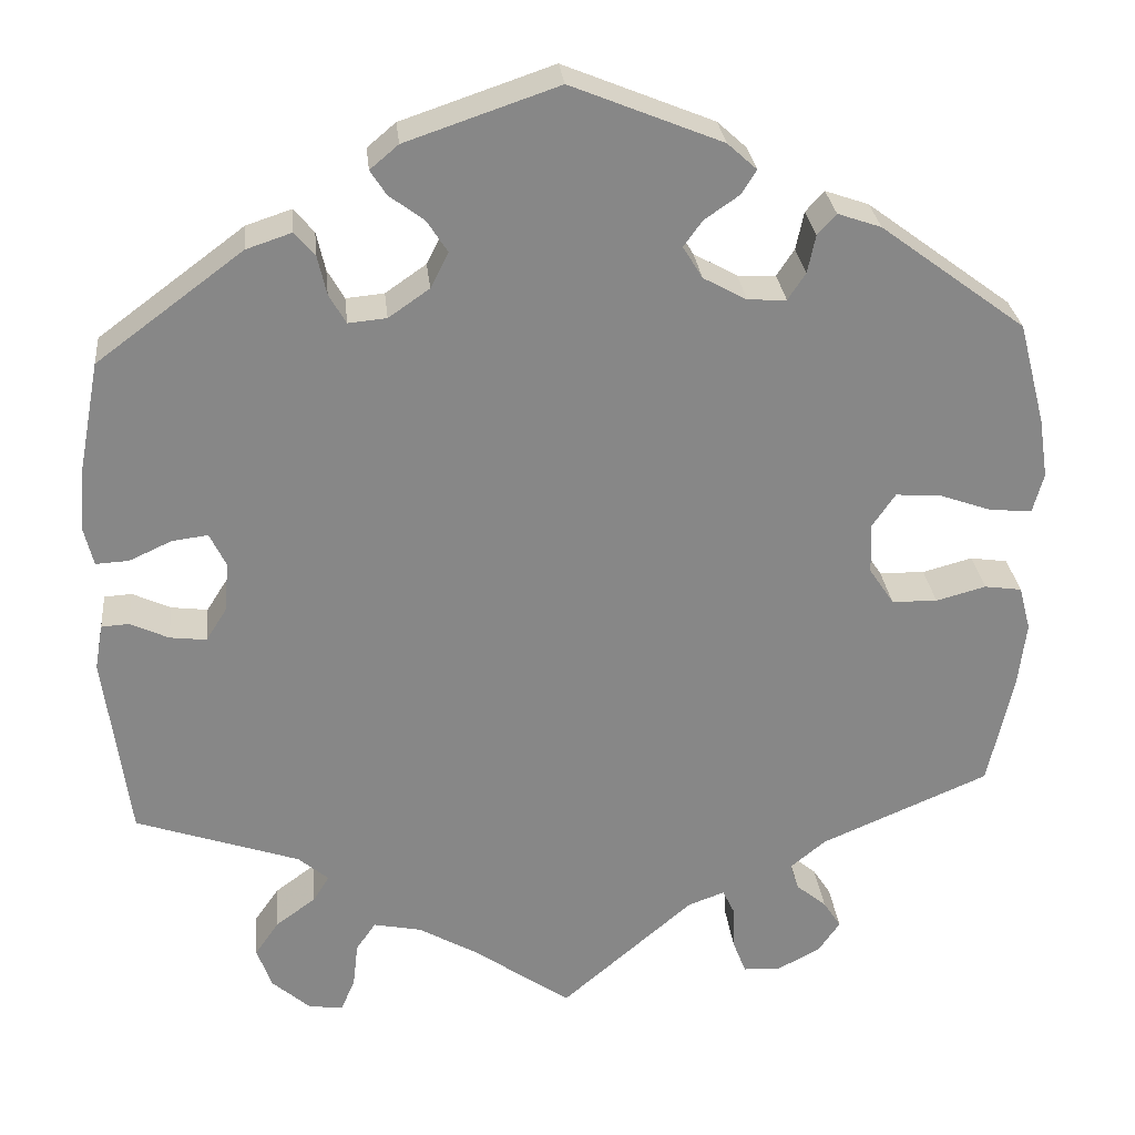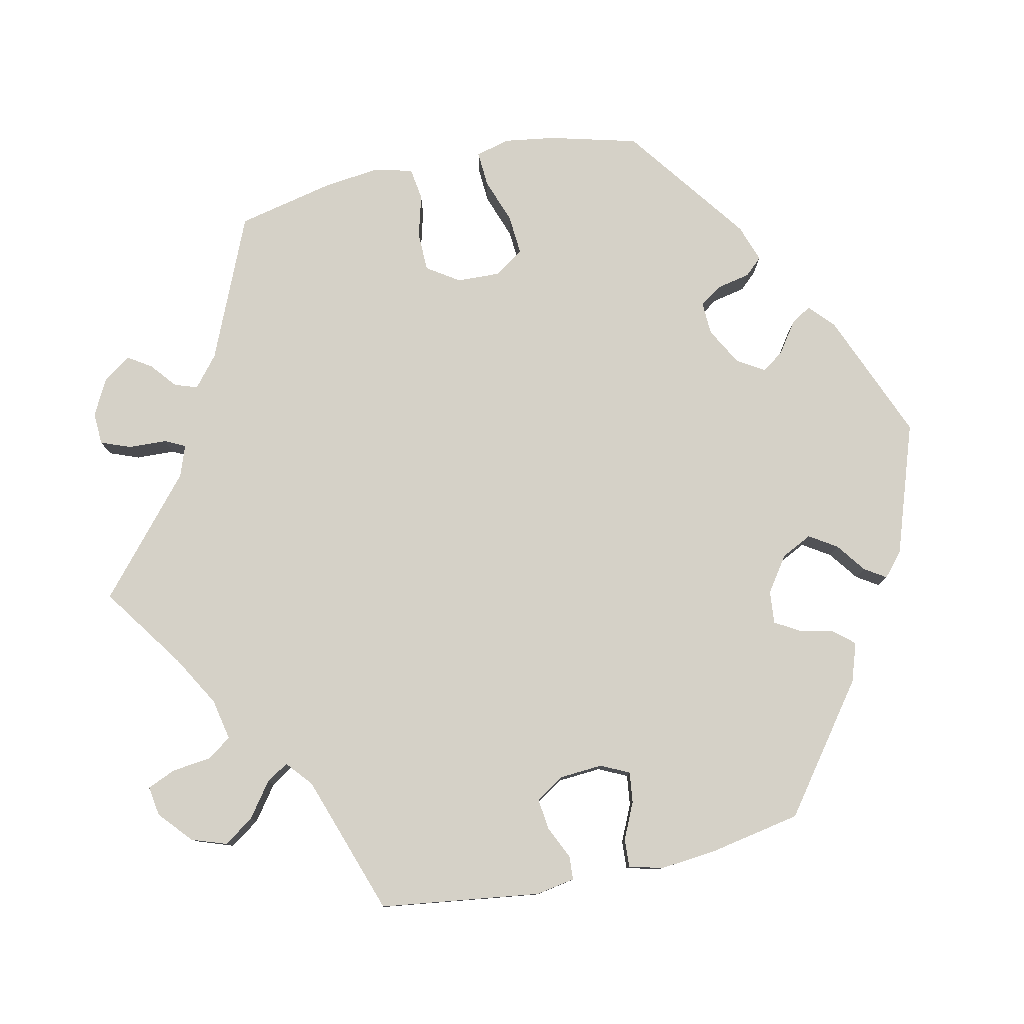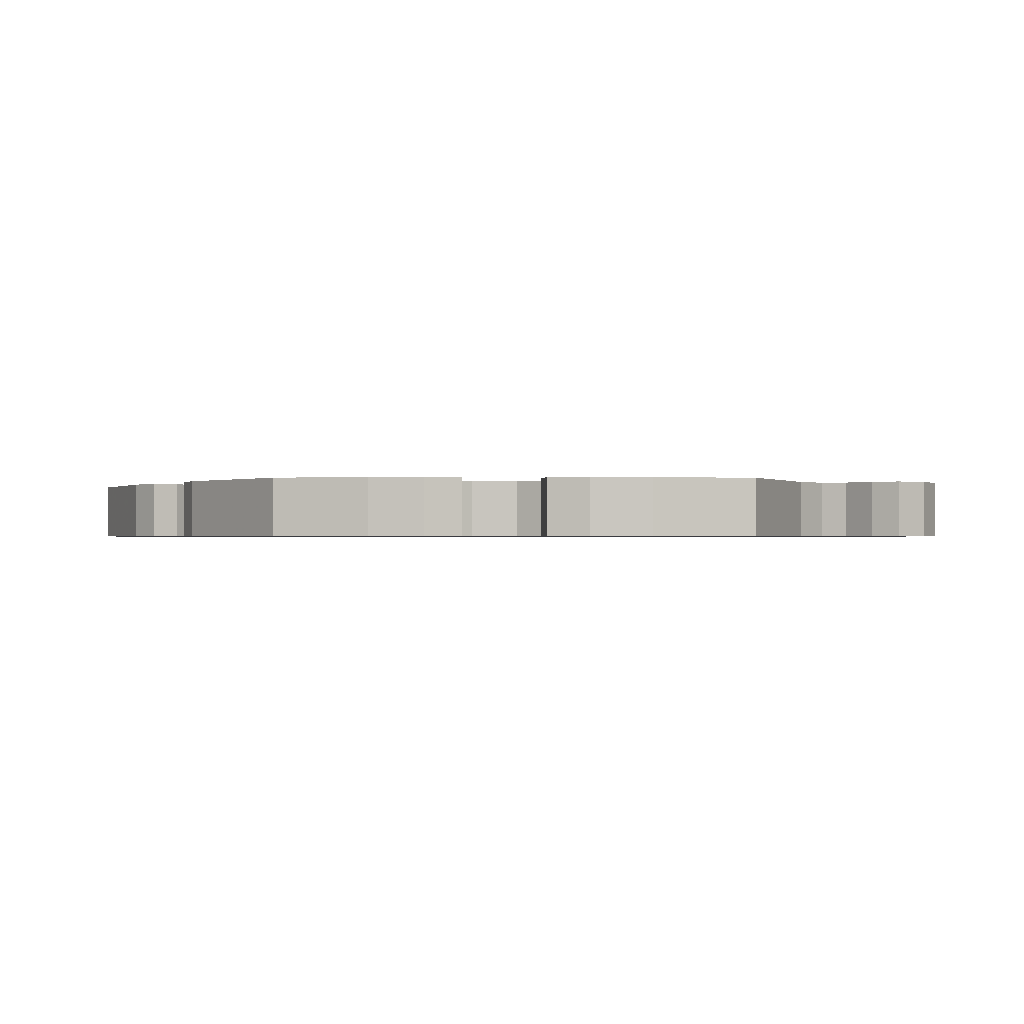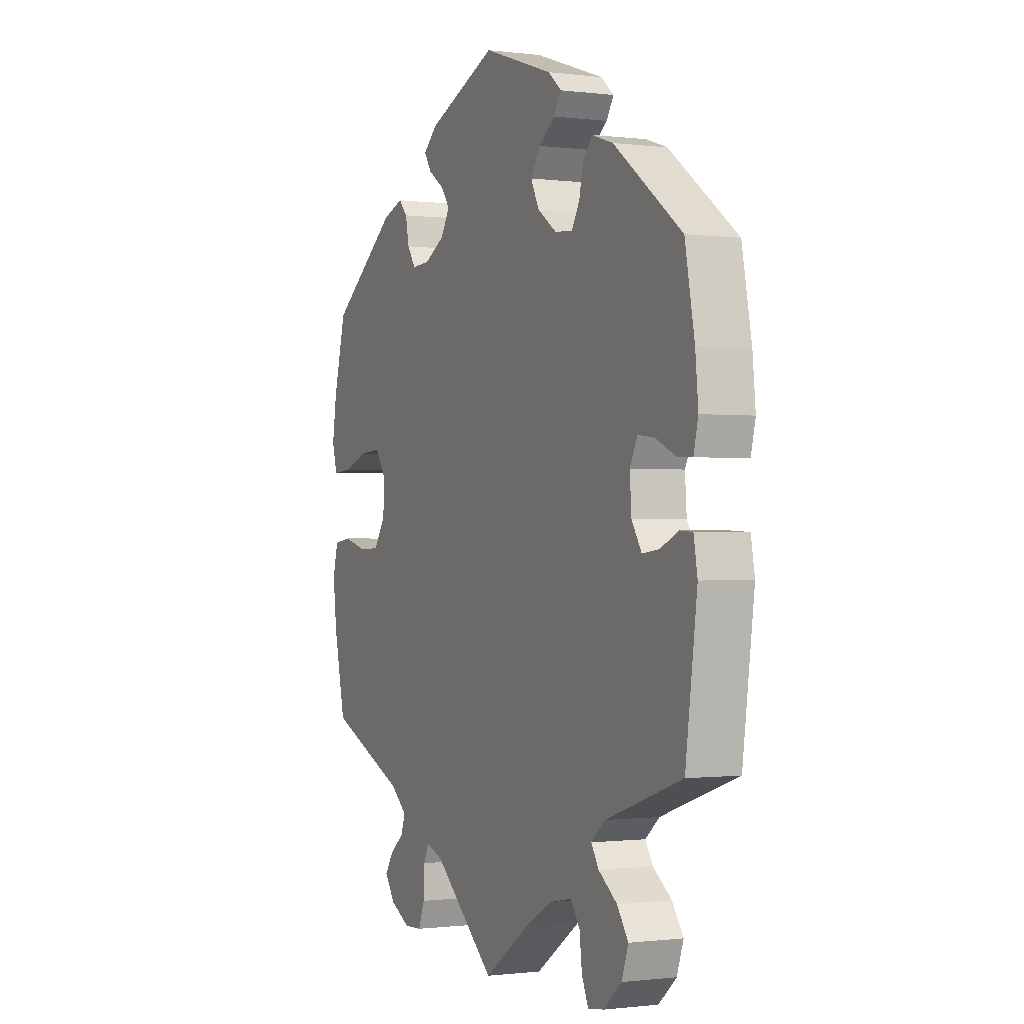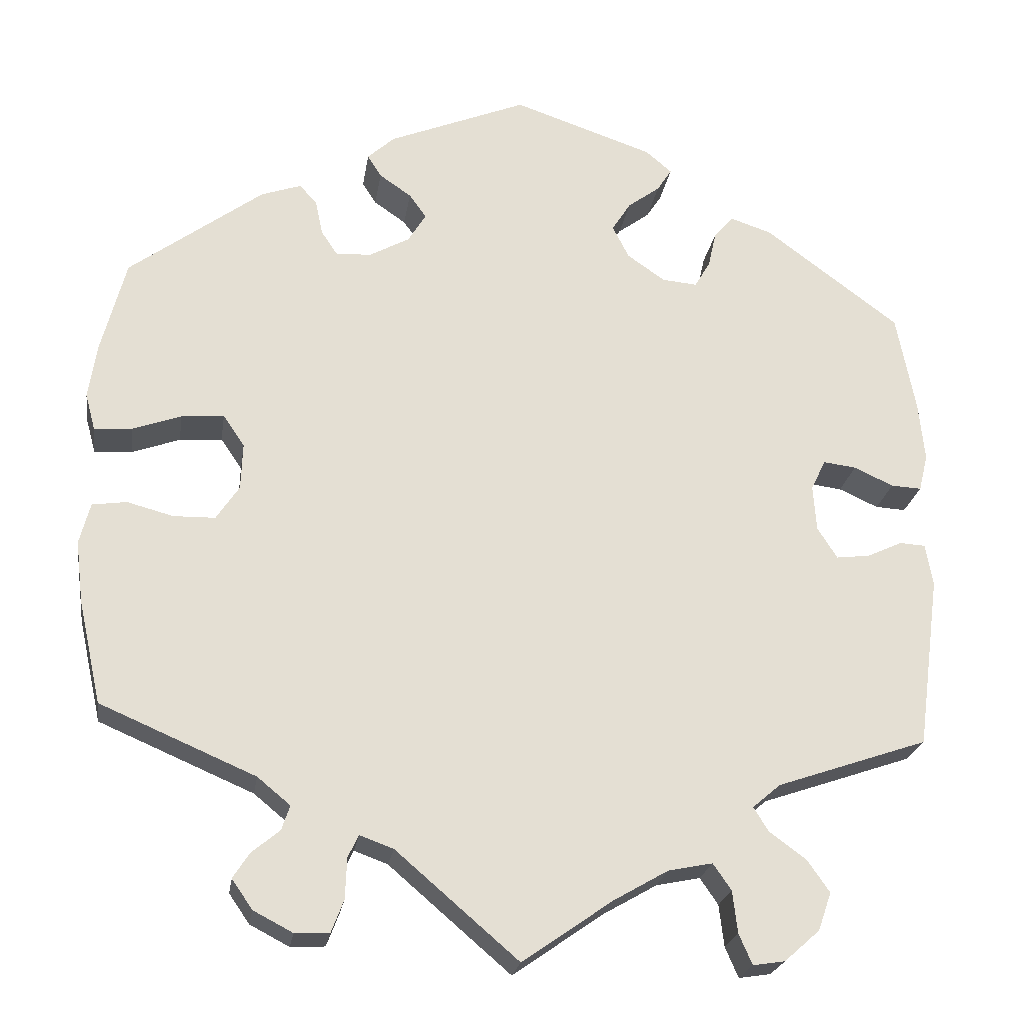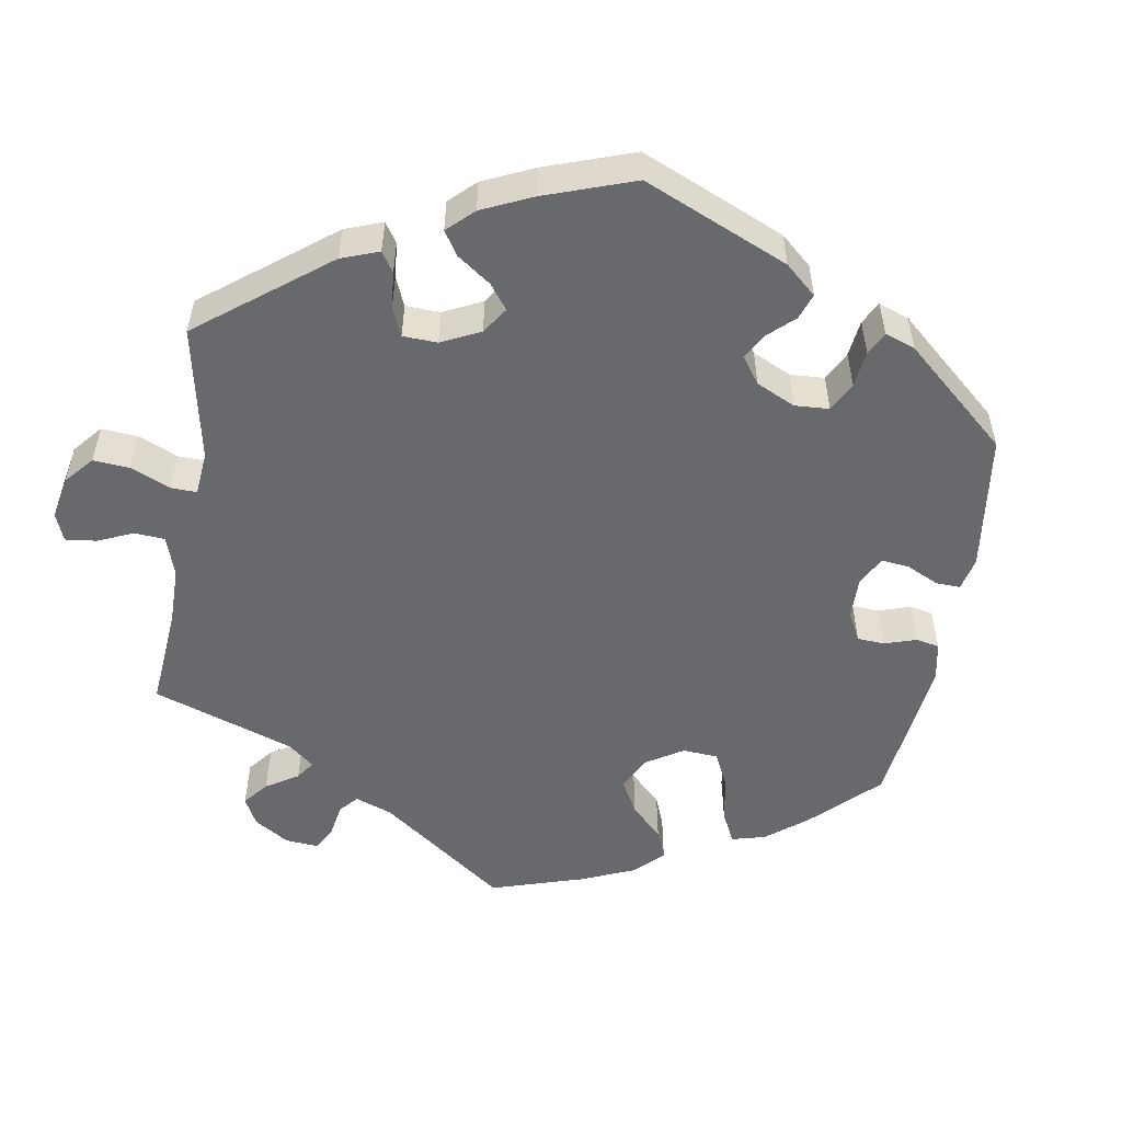
<metadata>
{"format":"obj","ext":"obj","renderer":"f3d","projection":"perspective","resolution":1024,"background":"white","views":[{"elev":28.0,"azim":-5.8,"up":"+Z"},{"elev":79.2,"azim":-102.2,"up":"+Y"},{"elev":-0.7,"azim":89.6,"up":"+Y"},{"elev":-0.8,"azim":-115.2,"up":"+Z"},{"elev":-23.1,"azim":171.4,"up":"+Z"},{"elev":-52.7,"azim":-69.5,"up":"+Y"}]}
</metadata>
<code>
v -0.336 0.07 0.411
v -0.285 0.07 0.428
v -0.262 0.07 0.401
v -0.252 0.07 0.357
v -0.233 0.07 0.324
v -0.19 0.07 0.328
v -0.144 0.07 0.36
v -0.124 0.07 0.4
v -0.147 0.07 0.436
v -0.186 0.07 0.465
v -0.204 0.07 0.493
v -0.172 0.07 0.52
v -0.001 0.07 0.578
v 0.168 0.07 0.509
v 0.201 0.07 0.479
v 0.184 0.07 0.452
v 0.145 0.07 0.425
v 0.124 0.07 0.396
v 0.146 0.07 0.36
v 0.195 0.07 0.333
v 0.238 0.07 0.331
v 0.258 0.07 0.361
v 0.267 0.07 0.404
v 0.288 0.07 0.427
v 0.337 0.07 0.41
v 0.5 0.07 0.289
v 0.53 0.07 0.174
v 0.54 0.07 0.107
v 0.528 0.07 0.063
v 0.482 0.07 0.066
v 0.423 0.07 0.087
v 0.371 0.07 0.091
v 0.345 0.07 0.053
v 0.347 0.07 -0.004
v 0.375 0.07 -0.046
v 0.426 0.07 -0.047
v 0.482 0.07 -0.032
v 0.524 0.07 -0.038
v 0.537 0.07 -0.088
v 0.528 0.07 -0.163
v 0.5 0.07 -0.289
v 0.311 0.07 -0.37
v 0.271 0.07 -0.403
v 0.281 0.07 -0.433
v 0.315 0.07 -0.461
v 0.335 0.07 -0.492
v 0.31 0.07 -0.528
v 0.262 0.07 -0.553
v 0.22 0.07 -0.551
v 0.205 0.07 -0.512
v 0.203 0.07 -0.462
v 0.19 0.07 -0.435
v 0.149 0.07 -0.45
v 0 0.07 -0.578
v -0.11 0.07 -0.501
v -0.176 0.07 -0.463
v -0.23 0.07 -0.452
v -0.252 0.07 -0.484
v -0.258 0.07 -0.535
v -0.274 0.07 -0.572
v -0.313 0.07 -0.566
v -0.356 0.07 -0.528
v -0.372 0.07 -0.482
v -0.345 0.07 -0.443
v -0.3 0.07 -0.41
v -0.282 0.07 -0.381
v -0.316 0.07 -0.352
v -0.5 0.07 -0.289
v -0.528 0.07 -0.079
v -0.519 0.07 -0.028
v -0.488 0.07 -0.026
v -0.445 0.07 -0.046
v -0.404 0.07 -0.051
v -0.38 0.07 -0.013
v -0.376 0.07 0.043
v -0.394 0.07 0.08
v -0.434 0.07 0.075
v -0.482 0.07 0.053
v -0.519 0.07 0.051
v -0.53 0.07 0.096
v -0.523 0.07 0.168
v -0.5 0.07 0.289
v -0.336 0 0.411
v -0.285 0 0.428
v -0.262 0 0.401
v -0.252 0 0.357
v -0.233 0 0.324
v -0.19 0 0.328
v -0.144 0 0.36
v -0.124 0 0.4
v -0.147 0 0.436
v -0.186 0 0.465
v -0.204 0 0.493
v -0.172 0 0.52
v -0.001 0 0.578
v 0.168 0 0.509
v 0.201 0 0.479
v 0.184 0 0.452
v 0.145 0 0.425
v 0.124 0 0.396
v 0.146 0 0.36
v 0.195 0 0.333
v 0.238 0 0.331
v 0.258 0 0.361
v 0.267 0 0.404
v 0.288 0 0.427
v 0.337 0 0.41
v 0.5 0 0.289
v 0.53 0 0.174
v 0.54 0 0.107
v 0.528 0 0.063
v 0.482 0 0.066
v 0.423 0 0.087
v 0.371 0 0.091
v 0.345 0 0.053
v 0.347 0 -0.004
v 0.375 0 -0.046
v 0.426 0 -0.047
v 0.482 0 -0.032
v 0.524 0 -0.038
v 0.537 0 -0.088
v 0.528 0 -0.163
v 0.5 0 -0.289
v 0.311 0 -0.37
v 0.271 0 -0.403
v 0.281 0 -0.433
v 0.315 0 -0.461
v 0.335 0 -0.492
v 0.31 0 -0.528
v 0.262 0 -0.553
v 0.22 0 -0.551
v 0.205 0 -0.512
v 0.203 0 -0.462
v 0.19 0 -0.435
v 0.149 0 -0.45
v 0 0 -0.578
v -0.11 0 -0.501
v -0.176 0 -0.463
v -0.23 0 -0.452
v -0.252 0 -0.484
v -0.258 0 -0.535
v -0.274 0 -0.572
v -0.313 0 -0.566
v -0.356 0 -0.528
v -0.372 0 -0.482
v -0.345 0 -0.443
v -0.3 0 -0.41
v -0.282 0 -0.381
v -0.316 0 -0.352
v -0.5 0 -0.289
v -0.528 0 -0.079
v -0.519 0 -0.028
v -0.488 0 -0.026
v -0.445 0 -0.046
v -0.404 0 -0.051
v -0.38 0 -0.013
v -0.376 0 0.043
v -0.394 0 0.08
v -0.434 0 0.075
v -0.482 0 0.053
v -0.519 0 0.051
v -0.53 0 0.096
v -0.523 0 0.168
v -0.5 0 0.289
f 77 78 79 80
f 76 77 80 81
f 69 70 71 72
f 67 68 69 72
f 66 67 72 73
f 62 63 64 65
f 62 65 66
f 61 62 66
f 58 59 60 61
f 57 58 61 66
f 56 57 66 73
f 53 54 55
f 52 53 55 56
f 48 49 50 51
f 48 51 52
f 47 48 52
f 44 45 46 47
f 43 44 47 52
f 42 43 52 56
f 36 37 38 39
f 35 36 39 40
f 28 29 30 31
f 28 31 32
f 27 28 32
f 26 27 32
f 25 26 32 33
f 22 23 24 25
f 21 22 25 33
f 14 15 16 17
f 14 17 18
f 13 14 18
f 12 13 18 19
f 9 10 11 12
f 8 9 12 19
f 1 2 3 4
f 1 4 5
f 76 81 82 1
f 42 56 73 74
f 42 74 75
f 35 40 41 42
f 34 35 42 75
f 20 21 33 34
f 7 8 19 20
f 6 7 20 34
f 5 6 34 75
f 1 5 75 76
f 162 161 160 159
f 163 162 159 158
f 154 153 152 151
f 154 151 150 149
f 155 154 149 148
f 147 146 145 144
f 148 147 144
f 148 144 143
f 143 142 141 140
f 148 143 140 139
f 155 148 139 138
f 137 136 135
f 138 137 135 134
f 133 132 131 130
f 134 133 130
f 134 130 129
f 129 128 127 126
f 134 129 126 125
f 138 134 125 124
f 121 120 119 118
f 122 121 118 117
f 113 112 111 110
f 114 113 110
f 114 110 109
f 114 109 108
f 115 114 108 107
f 107 106 105 104
f 115 107 104 103
f 99 98 97 96
f 100 99 96
f 100 96 95
f 101 100 95 94
f 94 93 92 91
f 101 94 91 90
f 86 85 84 83
f 87 86 83
f 83 164 163 158
f 156 155 138 124
f 157 156 124
f 124 123 122 117
f 157 124 117 116
f 116 115 103 102
f 102 101 90 89
f 116 102 89 88
f 157 116 88 87
f 158 157 87 83
f 1 83 84 2
f 2 84 85 3
f 3 85 86 4
f 4 86 87 5
f 5 87 88 6
f 6 88 89 7
f 7 89 90 8
f 8 90 91 9
f 9 91 92 10
f 10 92 93 11
f 11 93 94 12
f 12 94 95 13
f 13 95 96 14
f 14 96 97 15
f 15 97 98 16
f 16 98 99 17
f 17 99 100 18
f 18 100 101 19
f 19 101 102 20
f 20 102 103 21
f 21 103 104 22
f 22 104 105 23
f 23 105 106 24
f 24 106 107 25
f 25 107 108 26
f 26 108 109 27
f 27 109 110 28
f 28 110 111 29
f 29 111 112 30
f 30 112 113 31
f 31 113 114 32
f 32 114 115 33
f 33 115 116 34
f 34 116 117 35
f 35 117 118 36
f 36 118 119 37
f 37 119 120 38
f 38 120 121 39
f 39 121 122 40
f 40 122 123 41
f 41 123 124 42
f 42 124 125 43
f 43 125 126 44
f 44 126 127 45
f 45 127 128 46
f 46 128 129 47
f 47 129 130 48
f 48 130 131 49
f 49 131 132 50
f 50 132 133 51
f 51 133 134 52
f 52 134 135 53
f 53 135 136 54
f 54 136 137 55
f 55 137 138 56
f 56 138 139 57
f 57 139 140 58
f 58 140 141 59
f 59 141 142 60
f 60 142 143 61
f 61 143 144 62
f 62 144 145 63
f 63 145 146 64
f 64 146 147 65
f 65 147 148 66
f 66 148 149 67
f 67 149 150 68
f 68 150 151 69
f 69 151 152 70
f 70 152 153 71
f 71 153 154 72
f 72 154 155 73
f 73 155 156 74
f 74 156 157 75
f 75 157 158 76
f 76 158 159 77
f 77 159 160 78
f 78 160 161 79
f 79 161 162 80
f 80 162 163 81
f 81 163 164 82
f 82 164 83 1

</code>
